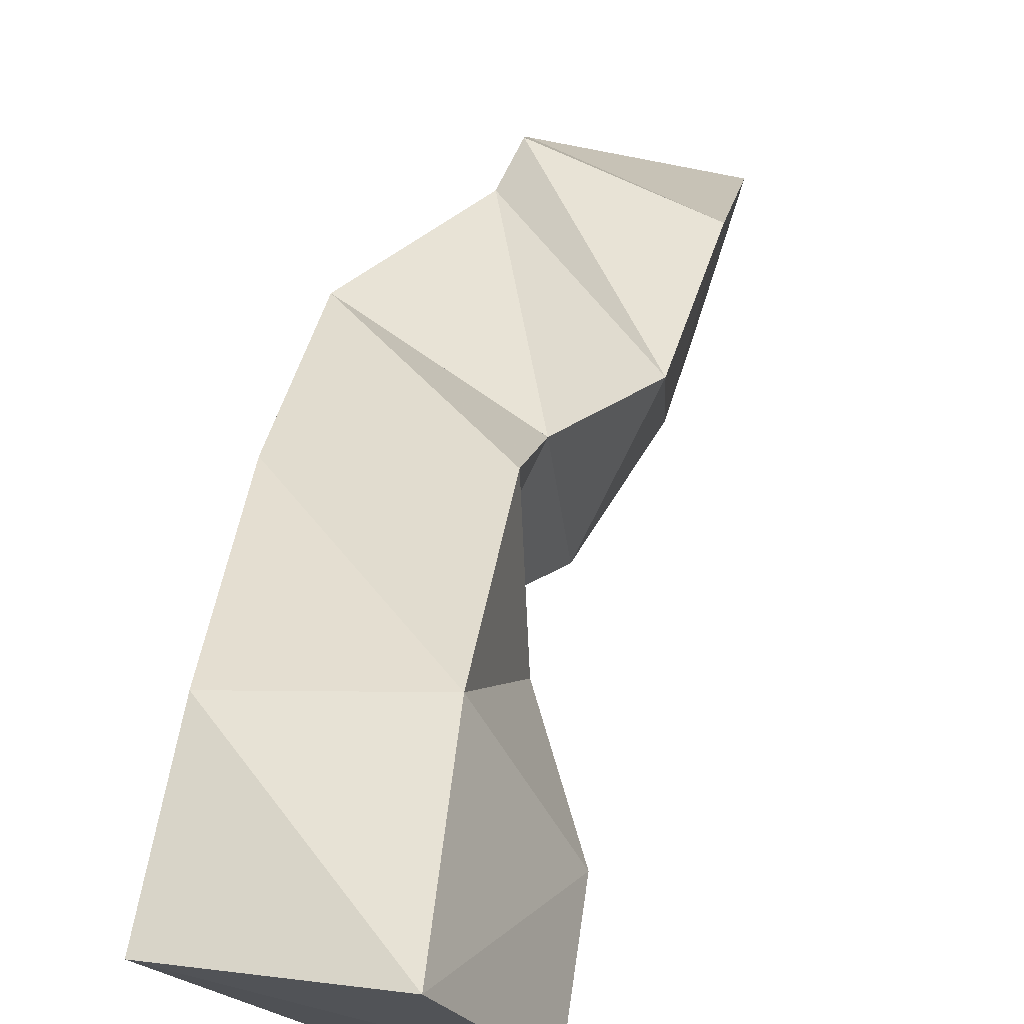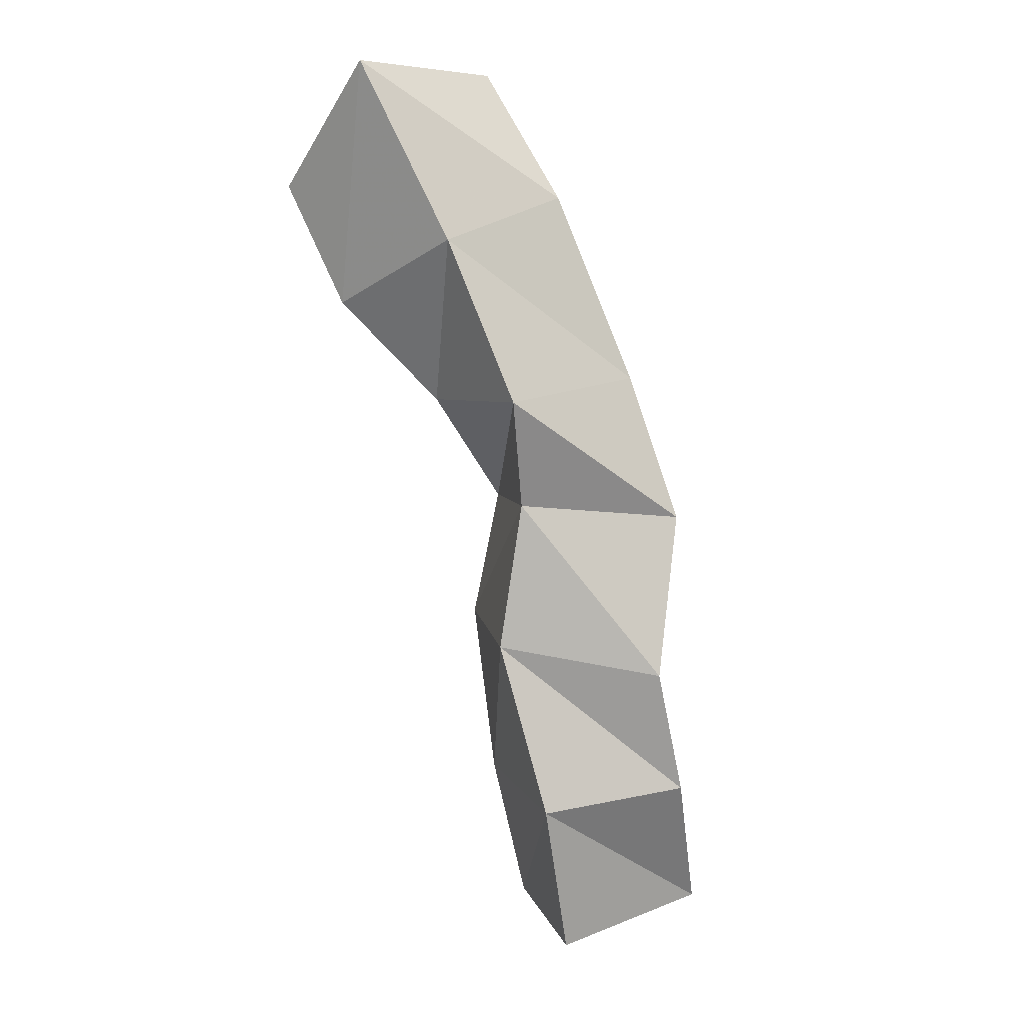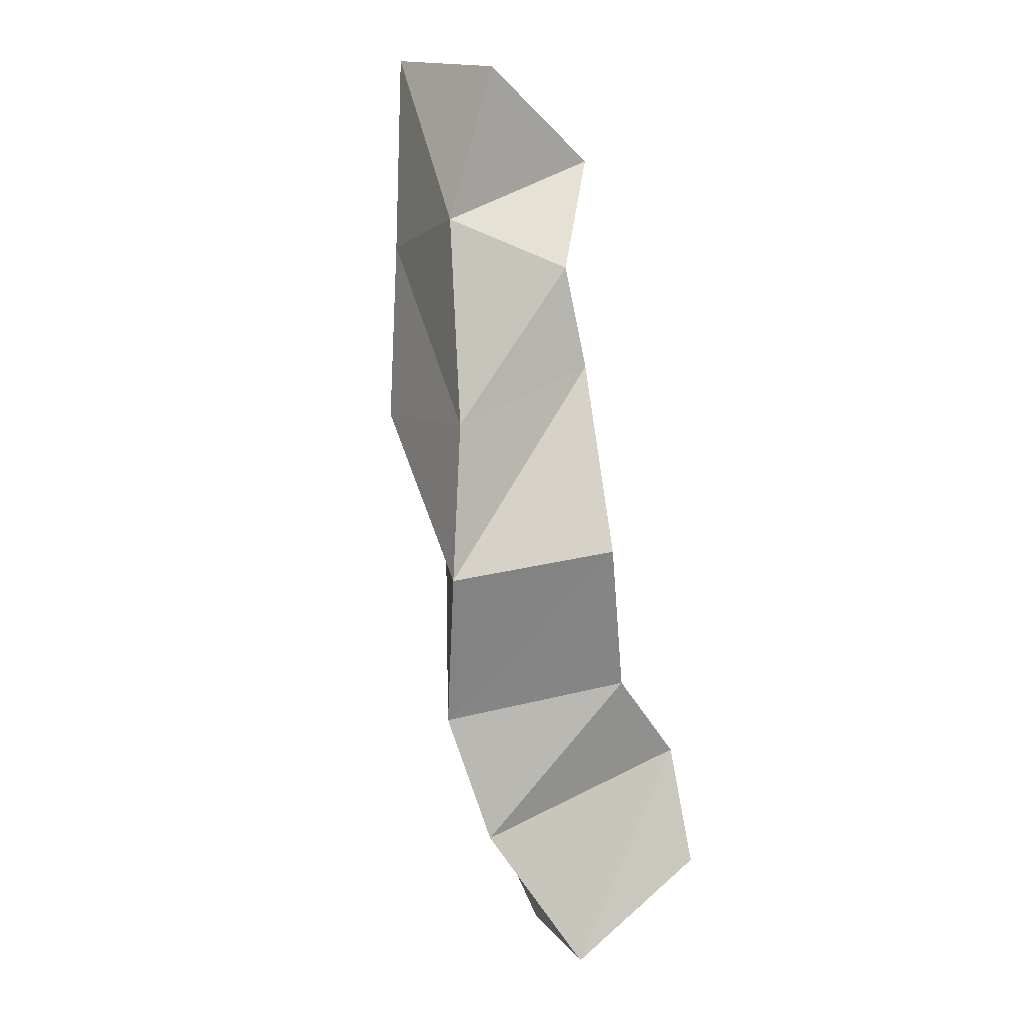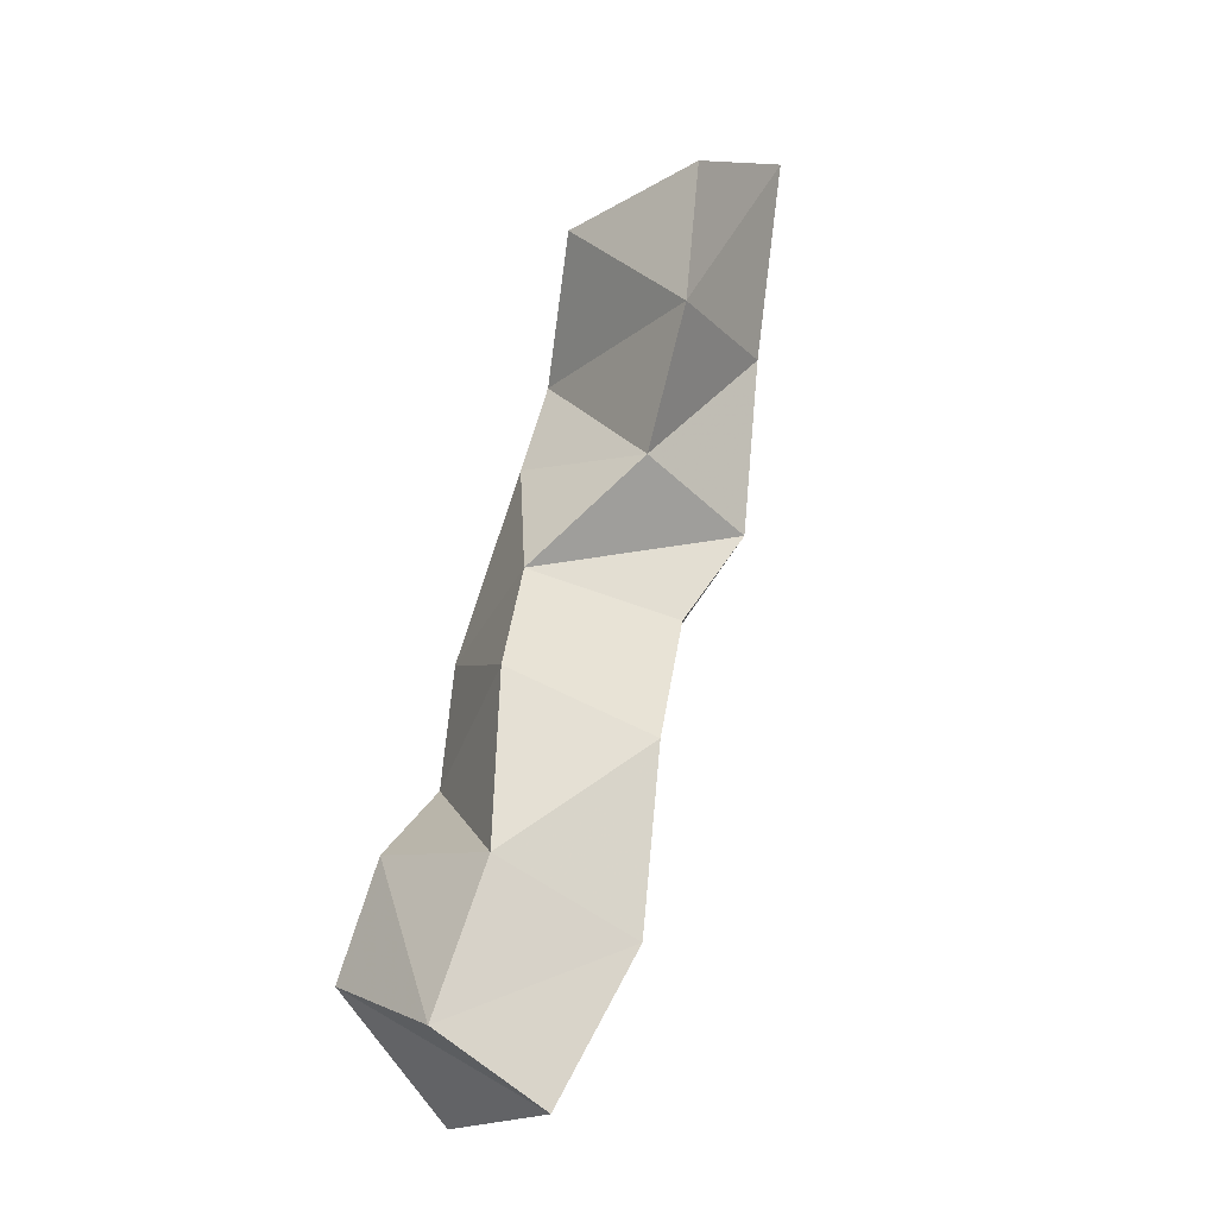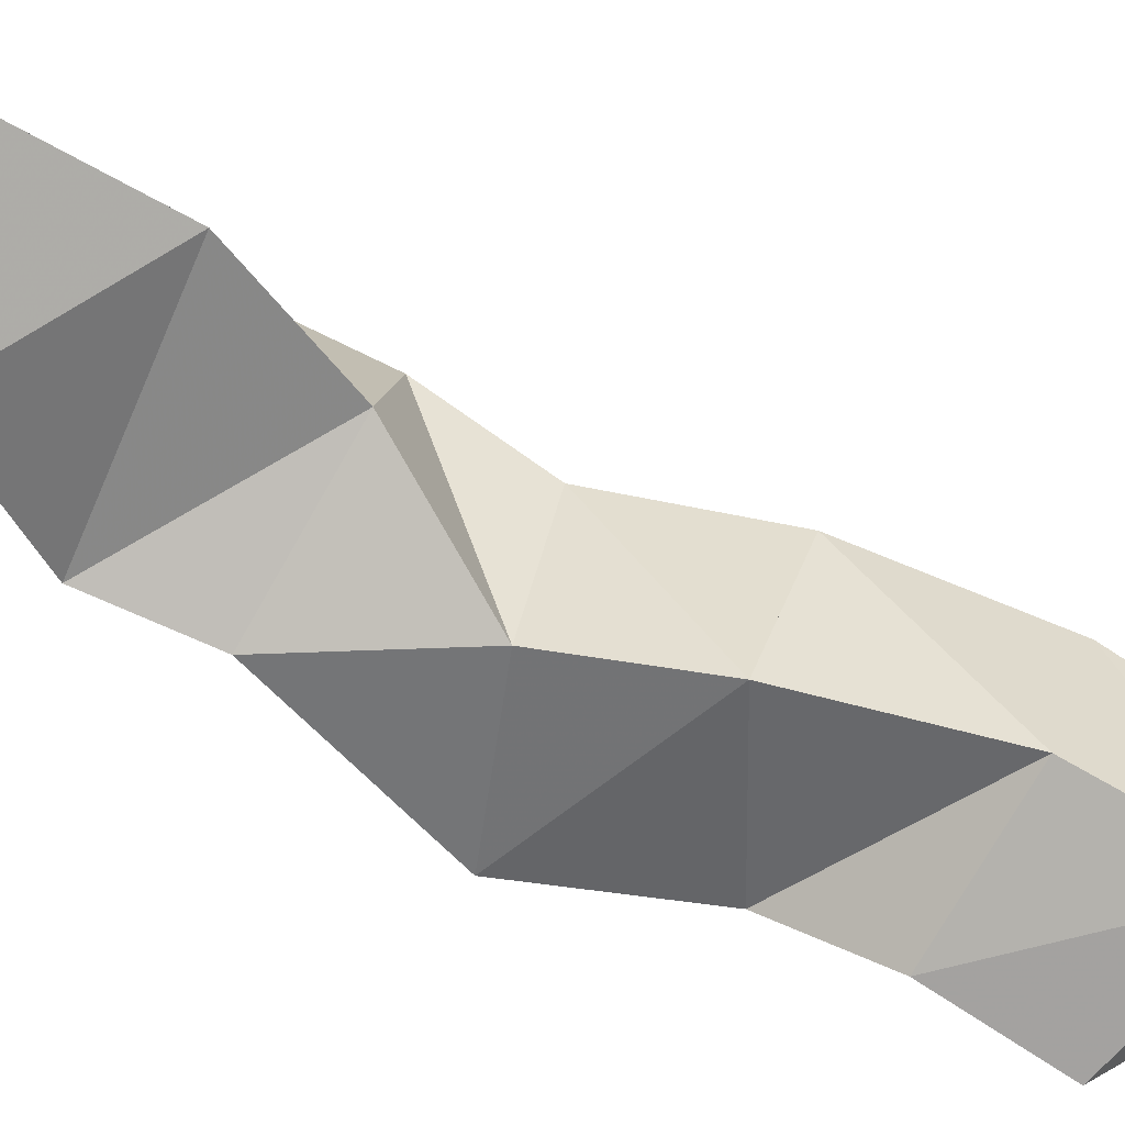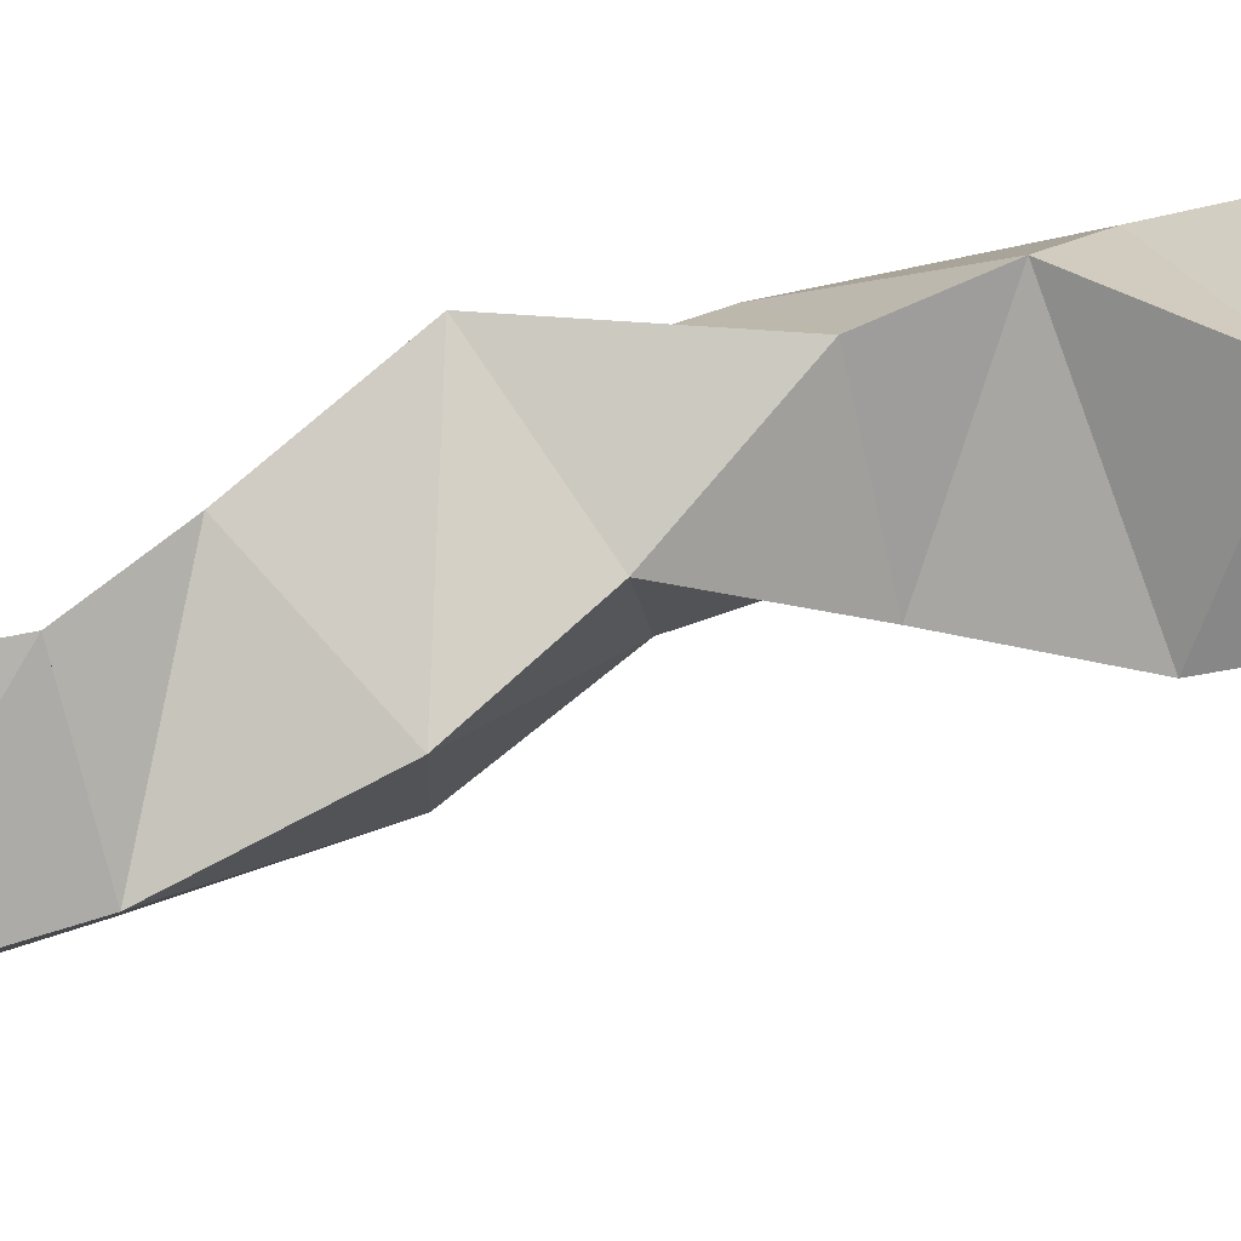
<metadata>
{"format":"obj","ext":"obj","renderer":"f3d","projection":"perspective","resolution":1024,"background":"white","views":[{"elev":34.1,"azim":29.6,"up":"+Y"},{"elev":-2.7,"azim":149.8,"up":"+Z"},{"elev":21.9,"azim":-111.7,"up":"+Z"},{"elev":-37.2,"azim":49.5,"up":"+Z"},{"elev":-71.7,"azim":80.8,"up":"+Y"},{"elev":-79.9,"azim":-55.5,"up":"+Y"}]}
</metadata>
<code>
v 0.2596 0.1 0.3799
v 0.2582 0.1403 0.3514
v 0.303 0.1 0.3518
v 0.3075 0.136 0.3374
v 0.2749 0.1011 0.414
v 0.2794 0.164 0.3915
v 0.3185 0.1057 0.3968
v 0.325 0.1518 0.3843
v 0.2751 0.1197 0.4423
v 0.2942 0.1729 0.4297
v 0.3246 0.1025 0.4513
v 0.3394 0.1464 0.4391
v 0.2712 0.1257 0.4911
v 0.2871 0.173 0.4823
v 0.3207 0.1123 0.4919
v 0.3376 0.1572 0.4854
v 0.3086 0.1193 0.5399
v 0.3002 0.1653 0.5287
v 0.3544 0.1296 0.522
v 0.3494 0.1721 0.5173
v 0.3155 0.1236 0.5712
v 0.3246 0.1591 0.5879
v 0.3842 0.1186 0.5537
v 0.368 0.1627 0.5692
v 0.3518 0.1014 0.5965
v 0.3403 0.1389 0.6315
v 0.4001 0.1101 0.5927
v 0.3937 0.1512 0.6262
f 1 2 4
f 3 1 4
f 2 6 8
f 4 2 8
f 6 5 7
f 8 6 7
f 5 1 3
f 7 5 3
f 8 7 3
f 4 8 3
f 2 1 5
f 6 2 5
f 5 6 8
f 7 5 8
f 6 10 12
f 8 6 12
f 10 9 11
f 12 10 11
f 9 5 7
f 11 9 7
f 12 11 7
f 8 12 7
f 6 5 9
f 10 6 9
f 9 10 12
f 11 9 12
f 10 14 16
f 12 10 16
f 14 13 15
f 16 14 15
f 13 9 11
f 15 13 11
f 16 15 11
f 12 16 11
f 10 9 13
f 14 10 13
f 13 14 16
f 15 13 16
f 14 18 20
f 16 14 20
f 18 17 19
f 20 18 19
f 17 13 15
f 19 17 15
f 20 19 15
f 16 20 15
f 14 13 17
f 18 14 17
f 17 18 20
f 19 17 20
f 18 22 24
f 20 18 24
f 22 21 23
f 24 22 23
f 21 17 19
f 23 21 19
f 24 23 19
f 20 24 19
f 18 17 21
f 22 18 21
f 21 22 24
f 23 21 24
f 22 26 28
f 24 22 28
f 26 25 27
f 28 26 27
f 25 21 23
f 27 25 23
f 28 27 23
f 24 28 23
f 22 21 25
f 26 22 25

</code>
